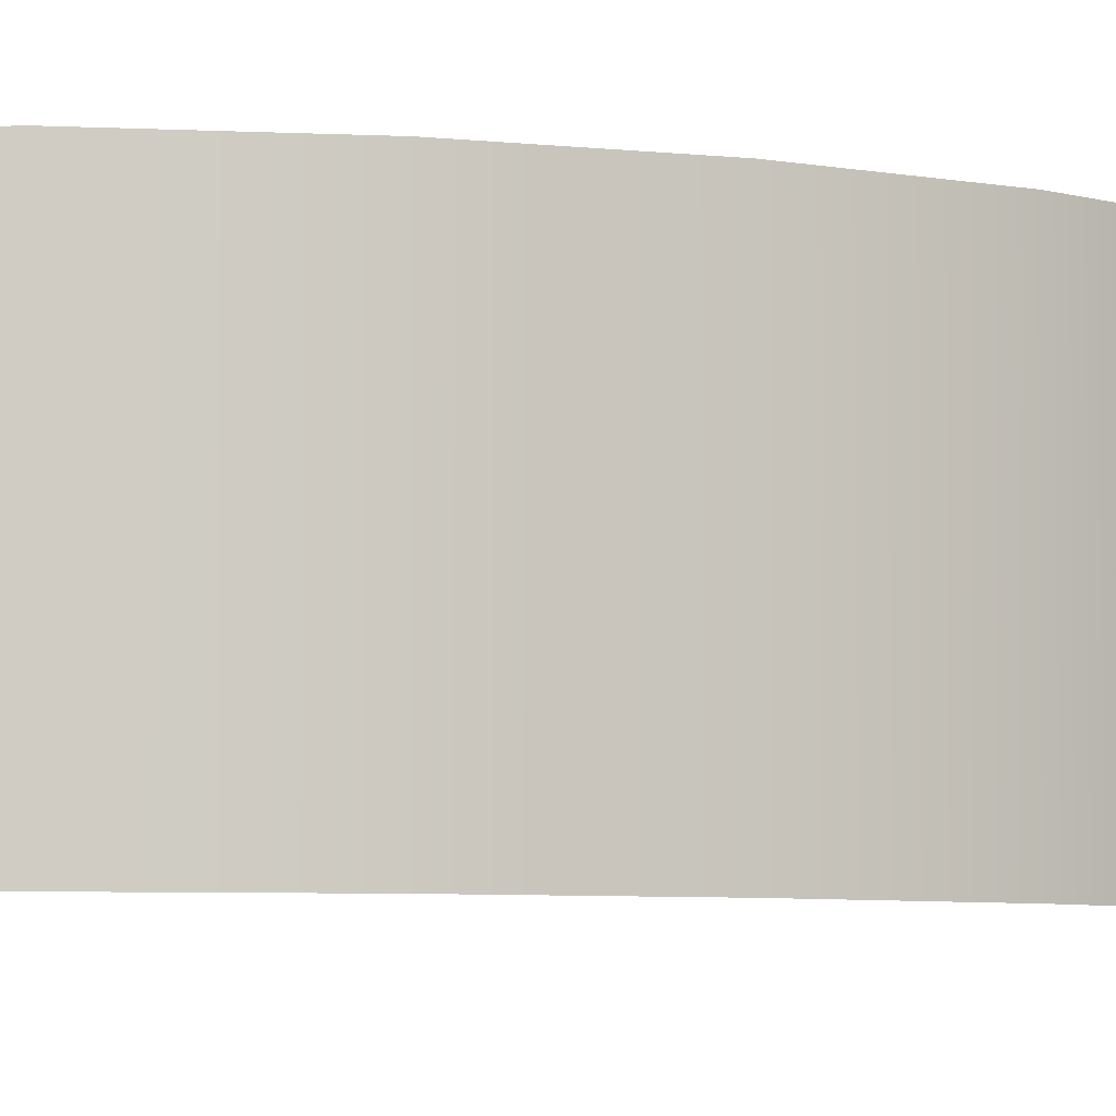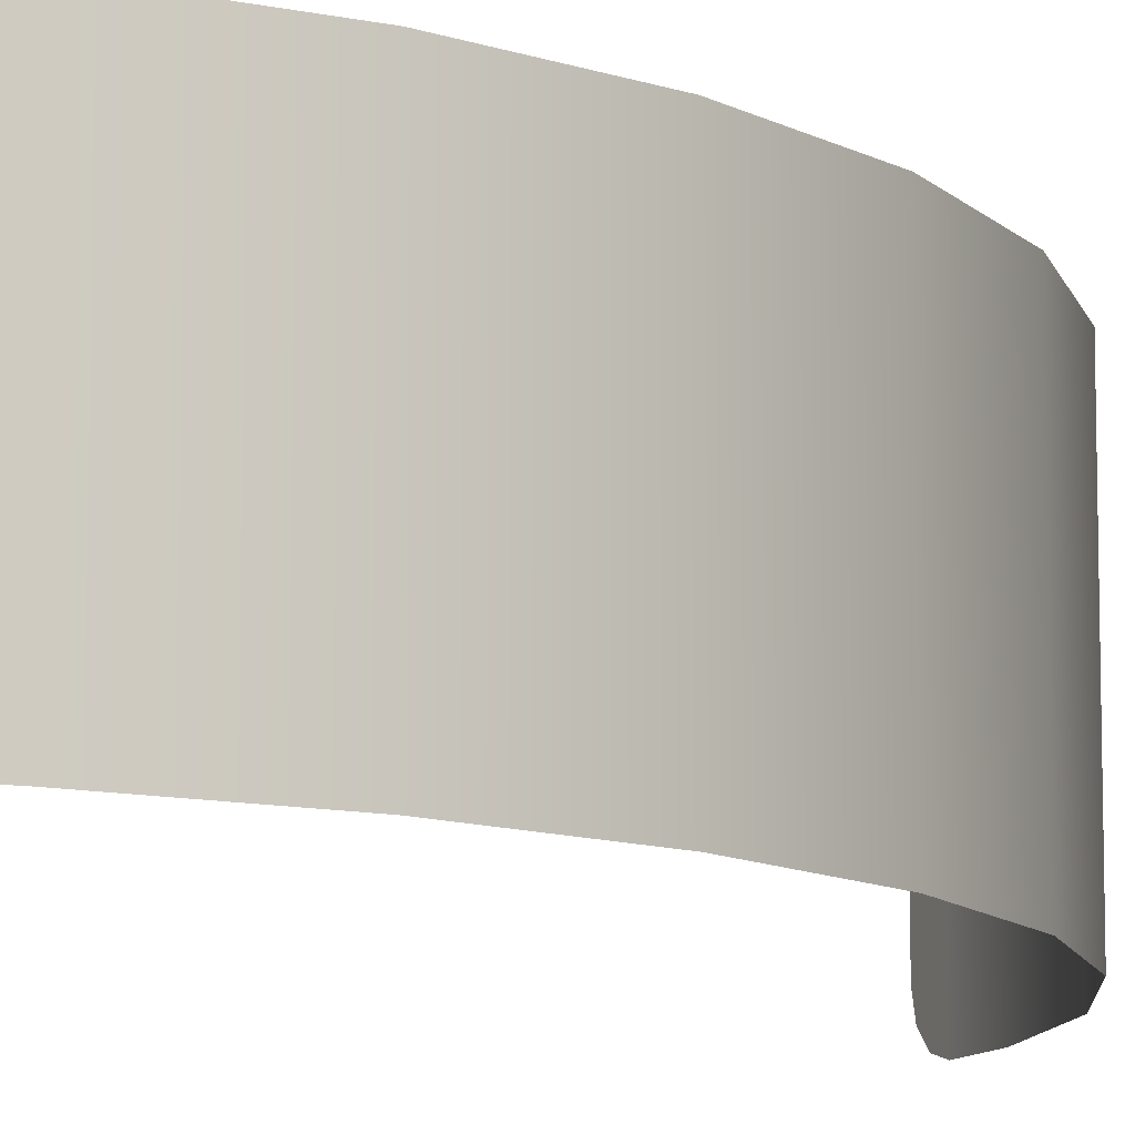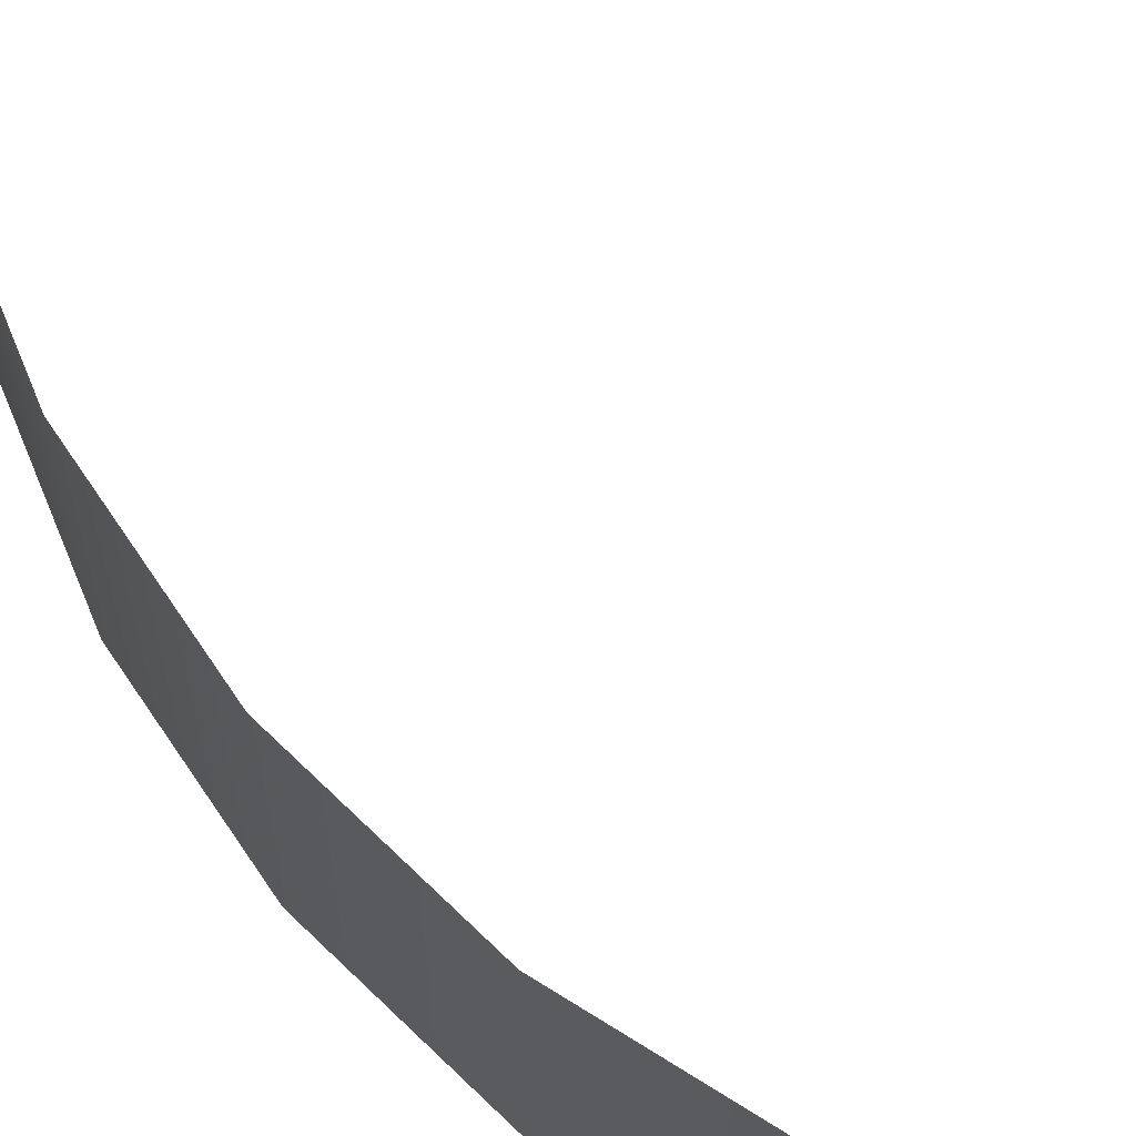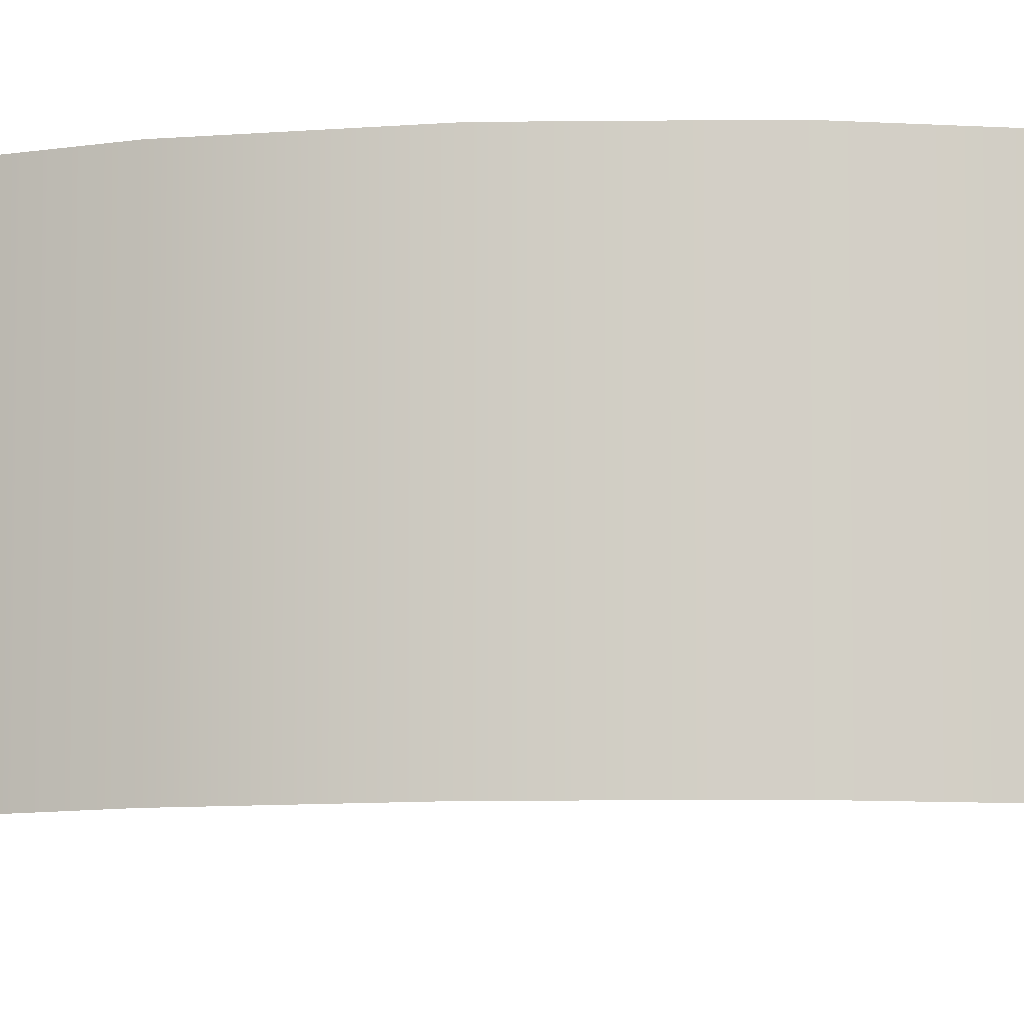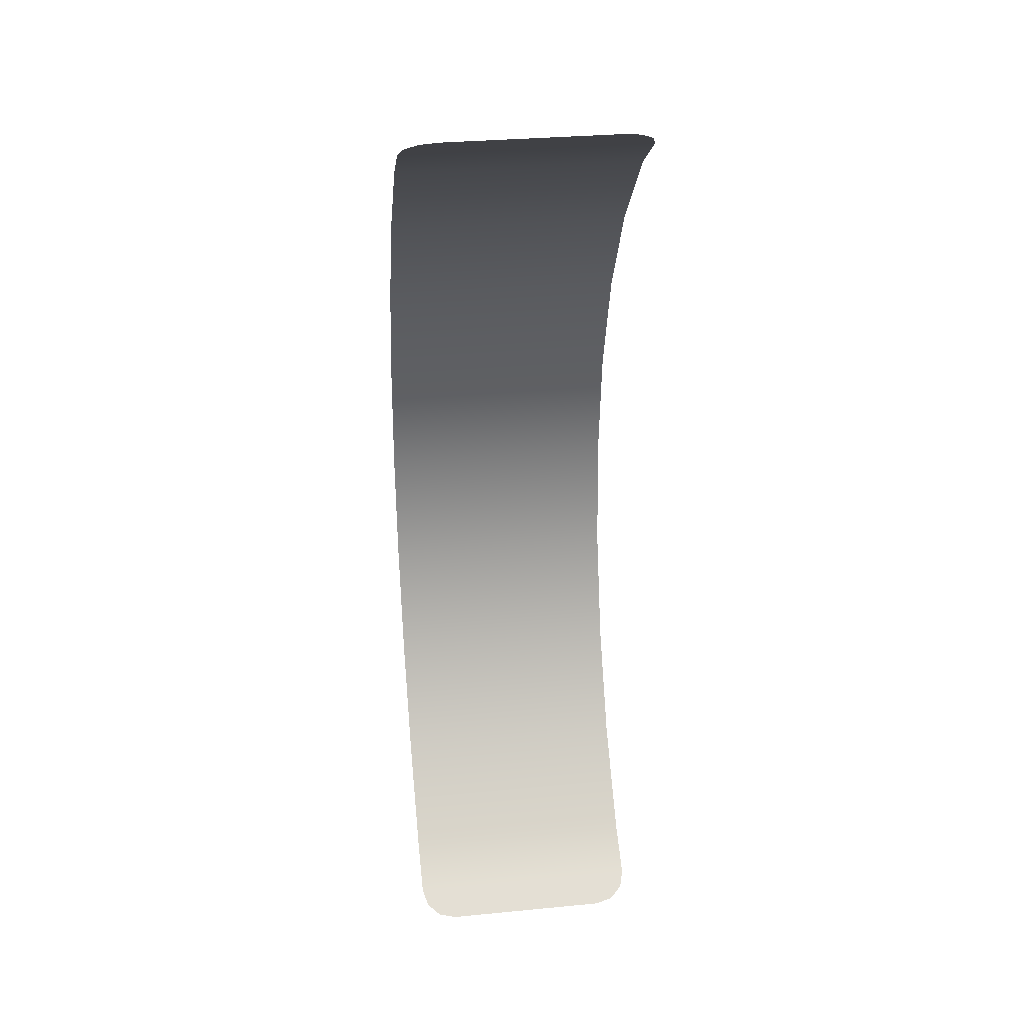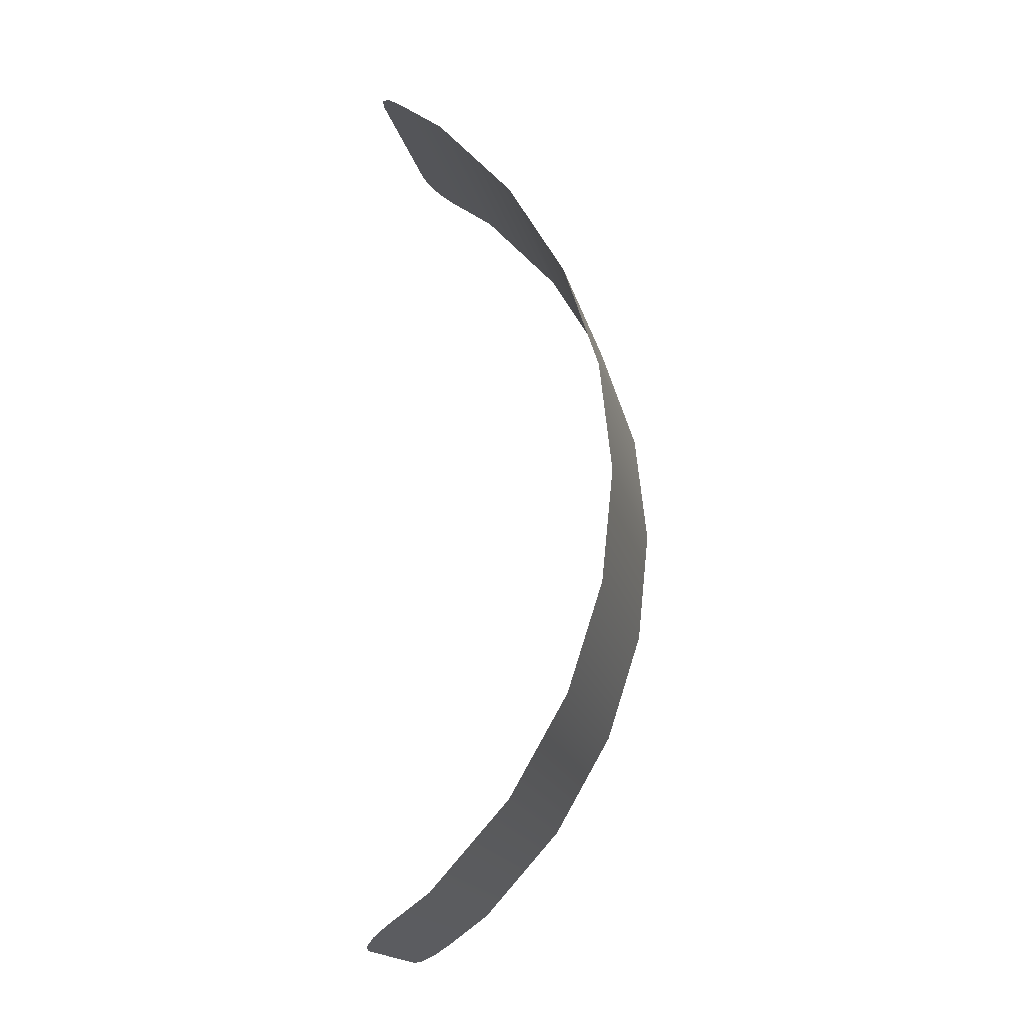
<metadata>
{"format":"obj","ext":"obj","renderer":"f3d","projection":"perspective","resolution":1024,"background":"white","views":[{"elev":-5.1,"azim":62.1,"up":"+Y"},{"elev":-10.9,"azim":31.7,"up":"+Y"},{"elev":72.0,"azim":140.1,"up":"+Y"},{"elev":-8.2,"azim":97.9,"up":"+Y"},{"elev":31.6,"azim":-97.7,"up":"+Z"},{"elev":-18.2,"azim":12.7,"up":"+Z"}]}
</metadata>
<code>
g houseGlasBack
v 7.836 3.318 -3.69
v 7.866 3.182 -3.669
v 7.947 3.083 -3.611
v 8.057 3.046 -3.531
v 8.057 4.914 -3.531
v 7.836 4.642 -3.69
v 7.866 4.778 -3.669
v 7.947 4.877 -3.61
v 8.392 4.914 -3.289
v 8.392 3.046 -3.289
v 9.011 3.046 -2.601
v 9.011 4.914 -2.601
v 9.474 3.046 -1.8
v 9.474 4.914 -1.8
v 9.76 3.046 -0.9202
v 9.76 4.914 -0.9202
v 9.857 3.046 -5.543e-07
v 9.857 4.914 -5.543e-07
v 9.76 3.046 0.9202
v 9.76 4.914 0.9202
v 9.474 3.046 1.8
v 9.474 4.914 1.8
v 9.011 3.046 2.601
v 9.011 4.914 2.601
v 8.392 3.046 3.289
v 8.392 4.914 3.289
v 8.012 4.914 3.563
v 8.012 3.046 3.563
v 7.791 4.642 3.723
v 7.902 4.877 3.643
v 7.821 4.778 3.701
v 7.791 3.318 3.723
v 7.902 3.083 3.643
v 7.821 3.182 3.701
g houseGlasBack_0
f 3 2 1
f 4 3 1
f 4 1 5
f 1 6 5
f 6 7 5
f 7 8 5
f 4 5 9
f 9 10 4
f 11 10 9
f 12 11 9
f 11 12 13
f 12 14 13
f 13 14 15
f 14 16 15
f 15 16 17
f 16 18 17
f 17 18 19
f 18 20 19
f 21 19 20
f 22 21 20
f 21 22 23
f 22 24 23
f 23 24 25
f 24 26 25
f 25 26 27
f 27 28 25
f 27 29 28
f 27 30 29
f 30 31 29
f 29 32 28
f 33 28 32
f 34 33 32

</code>
